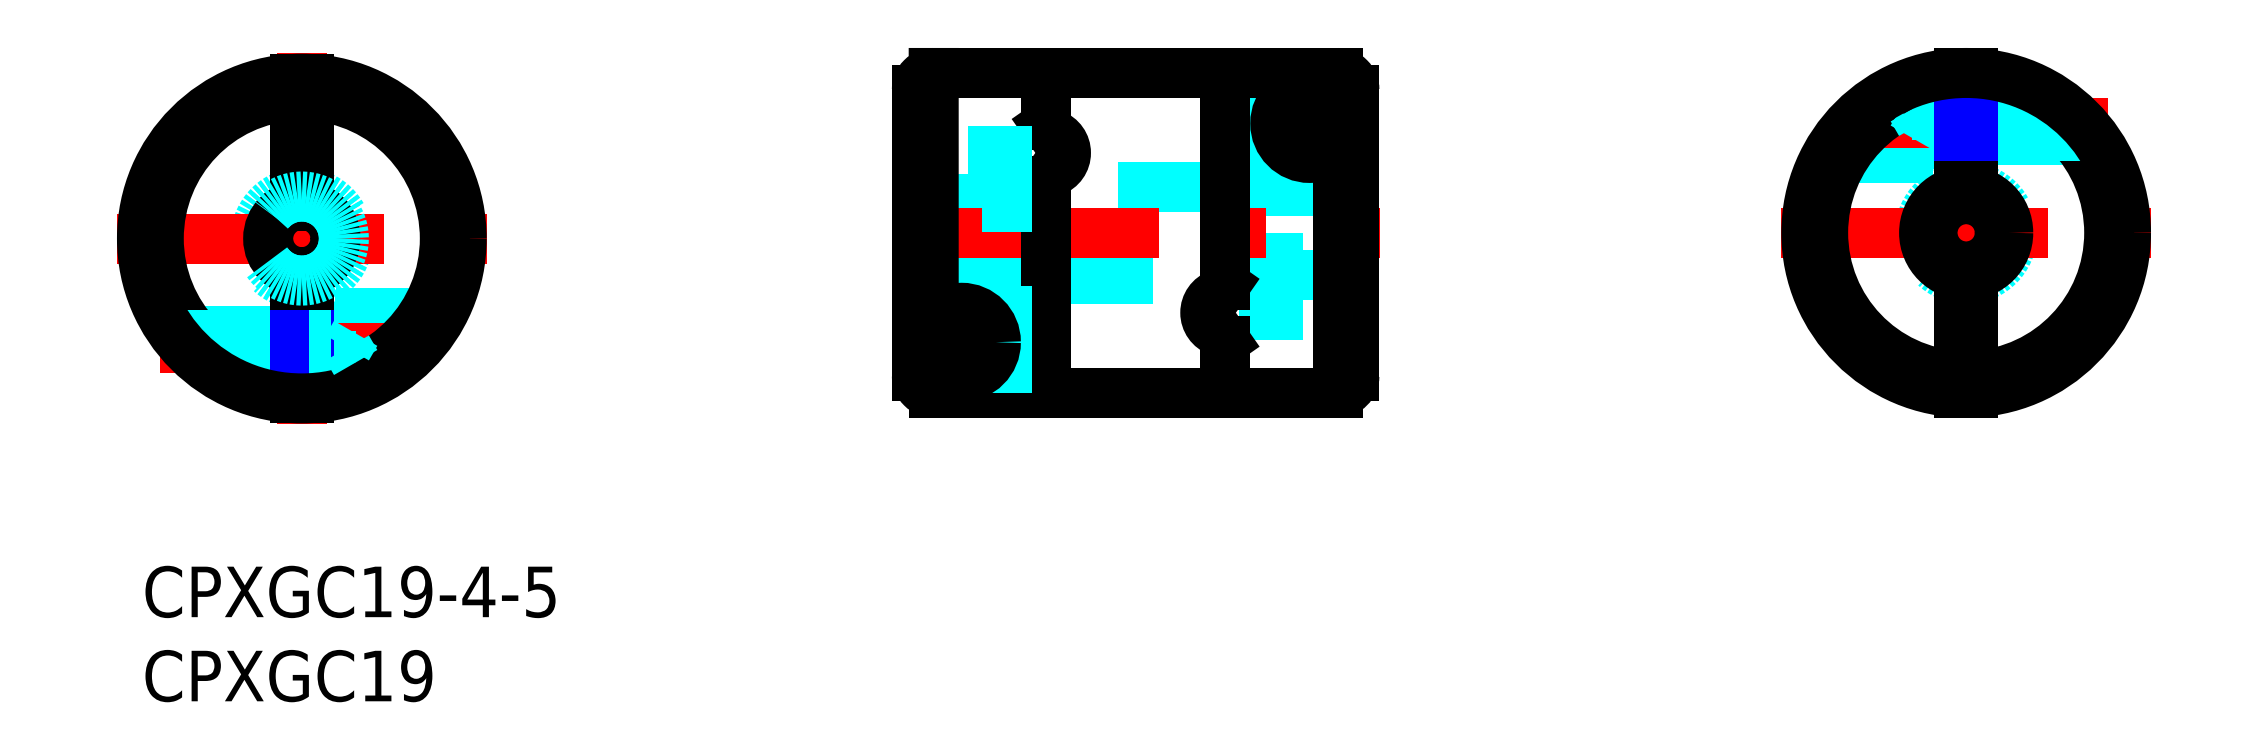
<metadata>
{"format":"dxf","ext":"dxf","renderer":"ezdxf+matplotlib","layout":"modelspace","background":"white","min_lineweight":24,"dpi":150}
</metadata>
<code>
0
SECTION
2
ENTITIES
0
INSERT
8
MSM_CONTINUOUS
2
*U21
10
0
20
0
30
0
0
INSERT
8
MSM_CONTINUOUS
2
*U22
10
0
20
0
30
0
0
LINE
8
MSM_DASHED
10
67.5
20
29.34
30
0
11
67.5
21
10.34
31
0
0
LINE
8
MSM_DASHED
10
66.7
20
29.34
30
0
11
66.7
21
10.34
31
0
0
LINE
8
MSM_DASHED
10
72.05
20
22.34
30
0
11
64.35
21
22.34
31
0
0
LINE
8
MSM_DASHED
10
64.35
20
17.34
30
0
11
72.05
21
17.34
31
0
0
LINE
8
MSM_DASHED
10
53.75
20
17.09
30
0
11
64.35
21
17.09
31
0
0
LINE
8
MSM_DASHED
10
64.35
20
22.59
30
0
11
53.75
21
22.59
31
0
0
LINE
8
MSM_DASHED
10
50.6
20
10.34
30
0
11
50.6
21
29.34
31
0
0
LINE
8
MSM_DASHED
10
46.05
20
17.84
30
0
11
53.75
21
17.84
31
0
0
LINE
8
MSM_DASHED
10
53.75
20
21.84
30
0
11
46.05
21
21.84
31
0
0
LINE
8
MSM_CENTER
10
66.85
20
26.34
30
0
11
71.95
21
26.34
31
0
0
LINE
8
MSM_CENTER
10
69.4
20
23.79
30
0
11
69.4
21
28.84
31
0
0
LINE
8
MSM_CENTER
10
44.55
20
19.84
30
0
11
73.55
21
19.84
31
0
0
LINE
8
MSM_CENTER
10
46.16
20
13.34
30
0
11
51.25
21
13.34
31
0
0
LINE
8
MSM_CENTER
10
48.7
20
10.79
30
0
11
48.7
21
15.89
31
0
0
LINE
8
MSM_CONTINUOUS
10
69.4
20
27.21
30
0
11
68.65
21
26.77
31
0
0
LINE
8
MSM_CONTINUOUS
10
70.15
20
26.77
30
0
11
69.4
21
27.21
31
0
0
LINE
8
MSM_CONTINUOUS
10
70.15
20
26.77
30
0
11
70.15
21
25.91
31
0
0
LINE
8
MSM_CONTINUOUS
10
69.4
20
25.47
30
0
11
70.15
21
25.91
31
0
0
LINE
8
MSM_CONTINUOUS
10
68.65
20
25.91
30
0
11
69.4
21
25.47
31
0
0
LINE
8
MSM_CONTINUOUS
10
68.65
20
26.77
30
0
11
68.65
21
25.91
31
0
0
CIRCLE
8
MSM_CONTINUOUS
10
69.4
20
26.34
30
0
40
1.615
0
CIRCLE
8
MSM_CONTINUOUS
10
69.4
20
26.34
30
0
40
1.9
0
LINE
8
MSM_CONTINUOUS
10
72.05
20
11.34
30
0
11
72.05
21
28.34
31
0
0
LINE
8
MSM_CONTINUOUS
10
71.05
20
10.34
30
0
11
71.05
21
25.12
31
0
0
LINE
8
MSM_CONTINUOUS
10
71.05
20
27.56
30
0
11
71.05
21
29.34
31
0
0
LINE
8
MSM_CONTINUOUS
10
63.96
20
14
30
0
11
64.35
21
13.44
31
0
0
LINE
8
MSM_CONTINUOUS
10
64.35
20
13.44
30
0
11
64.35
21
10.34
31
0
0
LINE
8
MSM_CONTINUOUS
10
64.35
20
16.74
30
0
11
63.96
21
16.18
31
0
0
LINE
8
MSM_CONTINUOUS
10
64.35
20
29.34
30
0
11
64.35
21
16.74
31
0
0
LINE
8
MSM_CONTINUOUS
10
53.75
20
22.94
30
0
11
53.75
21
10.34
31
0
0
LINE
8
MSM_CONTINUOUS
10
47.05
20
10.34
30
0
11
71.05
21
10.34
31
0
0
LINE
8
MSM_CONTINUOUS
10
71.05
20
29.34
30
0
11
47.05
21
29.34
31
0
0
LINE
8
MSM_CONTINUOUS
10
53.75
20
29.34
30
0
11
53.75
21
26.24
31
0
0
LINE
8
MSM_CONTINUOUS
10
49.45
20
13.77
30
0
11
48.7
21
14.21
31
0
0
LINE
8
MSM_CONTINUOUS
10
49.45
20
13.77
30
0
11
49.45
21
12.91
31
0
0
LINE
8
MSM_CONTINUOUS
10
48.7
20
14.21
30
0
11
47.95
21
13.77
31
0
0
LINE
8
MSM_CONTINUOUS
10
48.7
20
12.47
30
0
11
49.45
21
12.91
31
0
0
LINE
8
MSM_CONTINUOUS
10
47.95
20
12.91
30
0
11
48.7
21
12.47
31
0
0
LINE
8
MSM_CONTINUOUS
10
47.95
20
13.77
30
0
11
47.95
21
12.91
31
0
0
CIRCLE
8
MSM_CONTINUOUS
10
48.7
20
13.34
30
0
40
1.615
0
CIRCLE
8
MSM_CONTINUOUS
10
48.7
20
13.34
30
0
40
1.9
0
LINE
8
MSM_CONTINUOUS
10
46.05
20
28.34
30
0
11
46.05
21
11.34
31
0
0
LINE
8
MSM_CONTINUOUS
10
47.05
20
29.34
30
0
11
47.05
21
14.56
31
0
0
LINE
8
MSM_CONTINUOUS
10
47.05
20
12.12
30
0
11
47.05
21
10.34
31
0
0
LINE
8
MSM_CONTINUOUS
10
54.14
20
25.68
30
0
11
53.75
21
26.24
31
0
0
LINE
8
MSM_CONTINUOUS
10
53.75
20
22.94
30
0
11
54.14
21
23.5
31
0
0
LINE
8
MSM_DASHED
10
51.4
20
10.34
30
0
11
51.4
21
29.34
31
0
0
CIRCLE
8
MSM_DASHED
10
9.5
20
19.5
30
0
40
2.75
0
LINE
8
MSM_DASHED
10
12.7
20
12.13
30
0
11
13.5
21
12.13
31
0
0
LINE
8
MSM_DASHED
10
12.7
20
13.87
30
0
11
13.5
21
13.87
31
0
0
LINE
8
MSM_DASHED
10
12.7
20
13.43
30
0
11
13.5
21
13.43
31
0
0
LINE
8
MSM_DASHED
10
12.7
20
12.57
30
0
11
13.5
21
12.57
31
0
0
LINE
8
MSM_DASHED
10
12.7
20
13.87
30
0
11
12.7
21
12.13
31
0
0
LINE
8
MSM_DASHED
10
3.669
20
12
30
0
11
9.1
21
12
31
0
0
LINE
8
MSM_DASHED
10
9.1
20
14
30
0
11
1.754
21
14
31
0
0
LINE
8
MSM_DASHED
10
5.5
20
12.25
30
0
11
5.746
21
12
31
0
0
LINE
8
MSM_DASHED
10
5.746
20
14
30
0
11
5.5
21
13.75
31
0
0
LINE
8
MSM_DASHED
10
5.746
20
14
30
0
11
5.746
21
12
31
0
0
LINE
8
MSM_DASHED
10
5.5
20
13.75
30
0
11
5.5
21
12.25
31
0
0
LINE
8
MSM_DASHED
10
9.9
20
12
30
0
11
11.5
21
12
31
0
0
LINE
8
MSM_DASHED
10
11.5
20
14
30
0
11
9.9
21
14
31
0
0
LINE
8
MSM_DASHED
10
9.9
20
11.75
30
0
11
11.5
21
11.75
31
0
0
LINE
8
MSM_DASHED
10
11.5
20
14.25
30
0
11
9.9
21
14.25
31
0
0
LINE
8
MSM_DASHED
10
11.5
20
11.1
30
0
11
13.22
21
11.1
31
0
0
LINE
8
MSM_DASHED
10
13.22
20
14.9
30
0
11
11.5
21
14.9
31
0
0
LINE
8
MSM_DASHED
10
13.5
20
14.62
30
0
11
13.22
21
14.9
31
0
0
LINE
8
MSM_DASHED
10
13.22
20
11.1
30
0
11
13.5
21
11.38
31
0
0
LINE
8
MSM_DASHED
10
13.5
20
14.62
30
0
11
13.5
21
11.38
31
0
0
LINE
8
MSM_DASHED
10
13.22
20
14.9
30
0
11
13.22
21
11.1
31
0
0
LINE
8
MSM_DASHED
10
11.5
20
10.95
30
0
11
13.64
21
10.95
31
0
0
LINE
8
MSM_DASHED
10
17.89
20
15.05
30
0
11
11.5
21
15.05
31
0
0
LINE
8
MSM_DASHED
10
11.5
20
15.05
30
0
11
11.5
21
10.95
31
0
0
LINE
8
MSM_CENTER
10
-1.5
20
19.5
30
0
11
20.5
21
19.5
31
0
0
LINE
8
MSM_CENTER
10
9.5
20
8.5
30
0
11
9.5
21
30.5
31
0
0
LINE
8
MSM_CENTER
10
1.072
20
13
30
0
11
17.93
21
13
31
0
0
LINE
8
MSM_CONTINUOUS
10
9.1
20
12
30
0
11
9.9
21
12
31
0
0
LINE
8
MSM_CONTINUOUS
10
9.9
20
14
30
0
11
9.1
21
14
31
0
0
LINE
8
MSM_CONTINUOUS
10
9.1
20
10.01
30
0
11
9.1
21
17.54
31
0
0
LINE
8
MSM_CONTINUOUS
10
9.1
20
21.46
30
0
11
9.1
21
28.99
31
0
0
ARC
8
MSM_CONTINUOUS
10
9.5
20
19.5
30
0
40
8.5
50
92.7
51
267.3
0
LINE
8
MSM_CONTINUOUS
10
9.9
20
28.99
30
0
11
9.9
21
21.46
31
0
0
LINE
8
MSM_CONTINUOUS
10
9.9
20
17.54
30
0
11
9.9
21
10.01
31
0
0
ARC
8
MSM_CONTINUOUS
10
9.5
20
19.5
30
0
40
8.5
50
272.7
51
87.3
0
LINE
8
MSM_DASHED
10
3.366
20
12.25
30
0
11
9.1
21
12.25
31
0
0
LINE
8
MSM_DASHED
10
11.5
20
12
30
0
11
11.25
21
12.25
31
0
0
LINE
8
MSM_DASHED
10
11.25
20
12
30
0
11
11.25
21
14
31
0
0
LINE
8
MSM_DASHED
10
1.934
20
13.75
30
0
11
9.1
21
13.75
31
0
0
LINE
8
MSM_DASHED
10
11.5
20
14
30
0
11
11.25
21
13.75
31
0
0
LINE
8
MSM_DASHED
10
105.2
20
27.21
30
0
11
104.4
21
27.21
31
0
0
LINE
8
MSM_DASHED
10
105.2
20
25.47
30
0
11
104.4
21
25.47
31
0
0
LINE
8
MSM_DASHED
10
105.2
20
25.91
30
0
11
104.4
21
25.91
31
0
0
LINE
8
MSM_DASHED
10
105.2
20
25.47
30
0
11
105.2
21
27.21
31
0
0
LINE
8
MSM_DASHED
10
105.2
20
26.77
30
0
11
104.4
21
26.77
31
0
0
LINE
8
MSM_DASHED
10
112.4
20
25.59
30
0
11
112.4
21
27.1
31
0
0
LINE
8
MSM_DASHED
10
112.4
20
27.1
30
0
11
112.2
21
27.34
31
0
0
LINE
8
MSM_DASHED
10
112.2
20
25.34
30
0
11
112.4
21
25.59
31
0
0
LINE
8
MSM_DASHED
10
108
20
27.34
30
0
11
106.4
21
27.34
31
0
0
LINE
8
MSM_DASHED
10
106.4
20
25.34
30
0
11
108
21
25.34
31
0
0
LINE
8
MSM_DASHED
10
112.2
20
25.34
30
0
11
112.2
21
27.34
31
0
0
LINE
8
MSM_DASHED
10
108.8
20
25.34
30
0
11
116.2
21
25.34
31
0
0
LINE
8
MSM_DASHED
10
114.2
20
27.34
30
0
11
108.8
21
27.34
31
0
0
LINE
8
MSM_DASHED
10
106.4
20
25.09
30
0
11
108
21
25.09
31
0
0
LINE
8
MSM_DASHED
10
108
20
27.59
30
0
11
106.4
21
27.59
31
0
0
LINE
8
MSM_DASHED
10
106.4
20
28.24
30
0
11
104.7
21
28.24
31
0
0
LINE
8
MSM_DASHED
10
104.7
20
24.44
30
0
11
106.4
21
24.44
31
0
0
LINE
8
MSM_DASHED
10
104.4
20
24.73
30
0
11
104.4
21
27.96
31
0
0
LINE
8
MSM_DASHED
10
104.7
20
24.44
30
0
11
104.7
21
28.24
31
0
0
LINE
8
MSM_DASHED
10
104.4
20
24.73
30
0
11
104.7
21
24.44
31
0
0
LINE
8
MSM_DASHED
10
104.7
20
28.24
30
0
11
104.4
21
27.96
31
0
0
LINE
8
MSM_DASHED
10
100
20
24.29
30
0
11
106.4
21
24.29
31
0
0
LINE
8
MSM_DASHED
10
106.4
20
28.39
30
0
11
104.3
21
28.39
31
0
0
LINE
8
MSM_DASHED
10
106.4
20
28.39
30
0
11
106.4
21
24.29
31
0
0
CIRCLE
8
MSM_DASHED
10
108.4
20
19.84
30
0
40
2.75
0
LINE
8
MSM_DASHED
10
108.8
20
21.8
30
0
11
108.8
21
22.31
31
0
0
LINE
8
MSM_DASHED
10
108.8
20
17.37
30
0
11
108.8
21
17.88
31
0
0
LINE
8
MSM_DASHED
10
108
20
17.88
30
0
11
108
21
17.37
31
0
0
LINE
8
MSM_DASHED
10
108
20
22.31
30
0
11
108
21
21.8
31
0
0
LINE
8
MSM_CENTER
10
116.8
20
26.34
30
0
11
99.98
21
26.34
31
0
0
LINE
8
MSM_CENTER
10
97.41
20
19.84
30
0
11
119.4
21
19.84
31
0
0
LINE
8
MSM_CENTER
10
108.4
20
8.841
30
0
11
108.4
21
30.84
31
0
0
LINE
8
MSM_CONTINUOUS
10
108.8
20
27.34
30
0
11
108
21
27.34
31
0
0
LINE
8
MSM_CONTINUOUS
10
108
20
25.34
30
0
11
108.8
21
25.34
31
0
0
LINE
8
MSM_CONTINUOUS
10
108.8
20
10.35
30
0
11
108.8
21
17.37
31
0
0
LINE
8
MSM_CONTINUOUS
10
108.8
20
22.31
30
0
11
108.8
21
29.33
31
0
0
ARC
8
MSM_CONTINUOUS
10
108.4
20
19.84
30
0
40
8.5
50
272.7
51
87.3
0
LINE
8
MSM_CONTINUOUS
10
108
20
29.33
30
0
11
108
21
22.31
31
0
0
LINE
8
MSM_CONTINUOUS
10
108
20
17.37
30
0
11
108
21
10.35
31
0
0
ARC
8
MSM_CONTINUOUS
10
108.4
20
19.84
30
0
40
8.5
50
92.7
51
267.3
0
LINE
8
MSM_DASHED
10
116
20
25.59
30
0
11
108.8
21
25.59
31
0
0
LINE
8
MSM_DASHED
10
106.4
20
25.34
30
0
11
106.7
21
25.59
31
0
0
LINE
8
MSM_DASHED
10
106.7
20
25.34
30
0
11
106.7
21
27.34
31
0
0
LINE
8
MSM_DASHED
10
114.5
20
27.1
30
0
11
108.8
21
27.1
31
0
0
LINE
8
MSM_DASHED
10
106.4
20
27.34
30
0
11
106.7
21
27.1
31
0
0
CIRCLE
8
MSM_CONTINUOUS
10
69.4
20
26.34
30
0
40
0.75
0
CIRCLE
8
MSM_CONTINUOUS
10
48.7
20
13.34
30
0
40
0.75
0
LINE
8
MSM_DASHED
10
105.2
20
25.47
30
0
11
105.7
21
26.34
31
0
0
LINE
8
MSM_DASHED
10
105.7
20
26.34
30
0
11
105.2
21
27.21
31
0
0
LINE
8
MSM_DASHED
10
108
20
27.1
30
0
11
106.7
21
27.1
31
0
0
LINE
8
MSM_NARROW
10
108.8
20
27.1
30
0
11
108
21
27.1
31
0
0
LINE
8
MSM_DASHED
10
108
20
25.59
30
0
11
106.7
21
25.59
31
0
0
LINE
8
MSM_NARROW
10
108.8
20
25.59
30
0
11
108
21
25.59
31
0
0
LINE
8
MSM_NARROW
10
9.1
20
13.75
30
0
11
9.9
21
13.75
31
0
0
LINE
8
MSM_DASHED
10
9.9
20
13.75
30
0
11
11.25
21
13.75
31
0
0
LINE
8
MSM_NARROW
10
9.1
20
12.25
30
0
11
9.9
21
12.25
31
0
0
LINE
8
MSM_DASHED
10
9.9
20
12.25
30
0
11
11.25
21
12.25
31
0
0
CIRCLE
8
MSM_CONTINUOUS
10
9.5
20
19.5
30
0
40
9.5
0
CIRCLE
8
MSM_CONTINUOUS
10
108.4
20
19.84
30
0
40
9.5
0
LINE
8
MSM_DASHED
10
12.2
20
13
30
0
11
12.7
21
12.13
31
0
0
LINE
8
MSM_DASHED
10
12.7
20
13.87
30
0
11
12.2
21
13
31
0
0
ARC
8
MSM_CONTINUOUS
10
47.05
20
28.34
30
0
40
1
50
90.03
51
180
0
ARC
8
MSM_CONTINUOUS
10
47.05
20
11.34
30
0
40
1
50
180
51
270
0
ARC
8
MSM_CONTINUOUS
10
71.04
20
11.36
30
0
40
1.014
50
270.8
51
359.3
0
ARC
8
MSM_CONTINUOUS
10
71.05
20
28.34
30
0
40
1
50
360
51
89.97
0
CIRCLE
8
MSM_CONTINUOUS
10
69.4
20
26.34
30
0
40
2.05
0
CIRCLE
8
MSM_CONTINUOUS
10
48.7
20
13.34
30
0
40
2.045
0
CIRCLE
8
MSM_CONTINUOUS
10
9.5
20
19.5
30
0
40
2
0
CIRCLE
8
MSM_CONTINUOUS
10
108.4
20
19.84
30
0
40
2.5
0
CIRCLE
8
MSM_CONTINUOUS
10
108.4
20
19.84
30
0
40
2
0
ARC
8
MSM_CONTINUOUS
10
53.75
20
24.59
30
0
40
1.16
50
289.6
51
70.35
0
ARC
8
MSM_CONTINUOUS
10
64.35
20
15.09
30
0
40
1.16
50
109.6
51
250.4
0
CIRCLE
8
MSM_DASHED
10
9.5
20
19.5
30
0
40
2.5
0
ENDSEC
0
EOF

</code>
